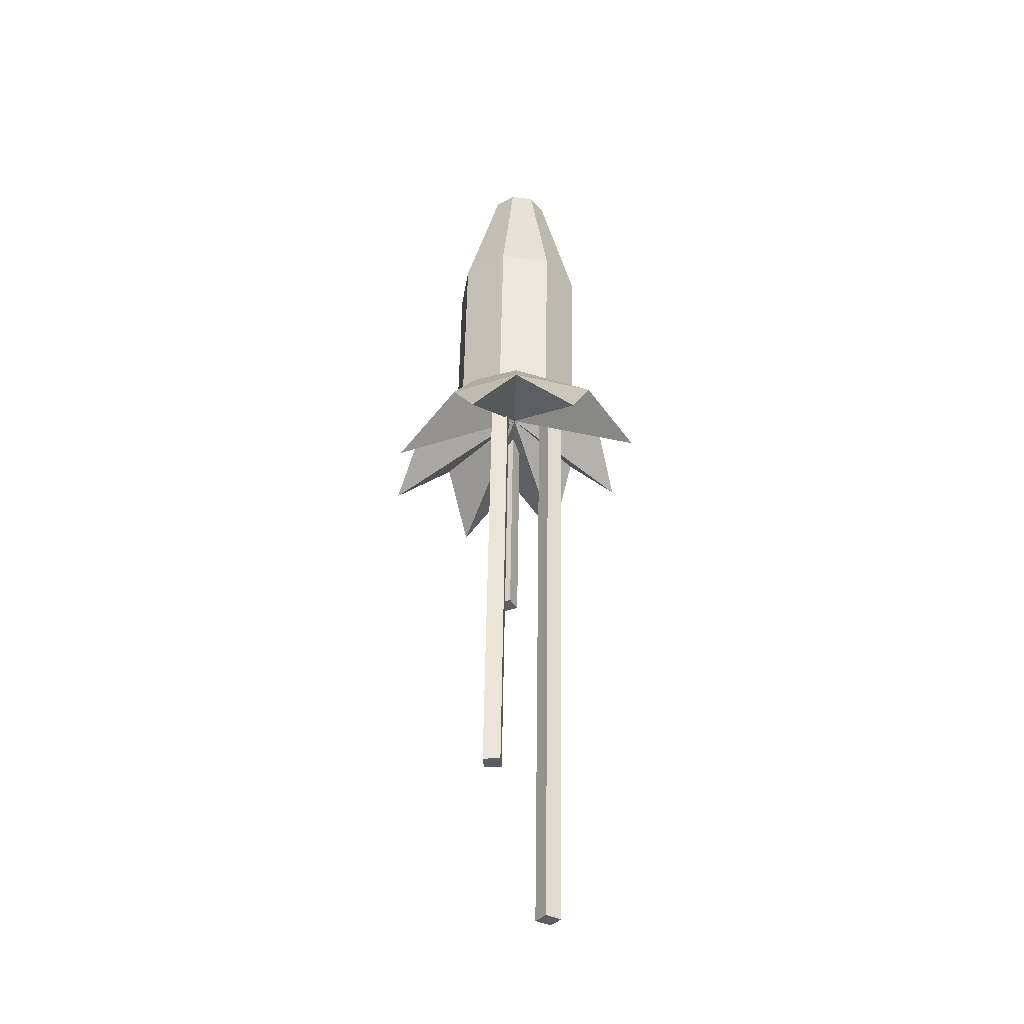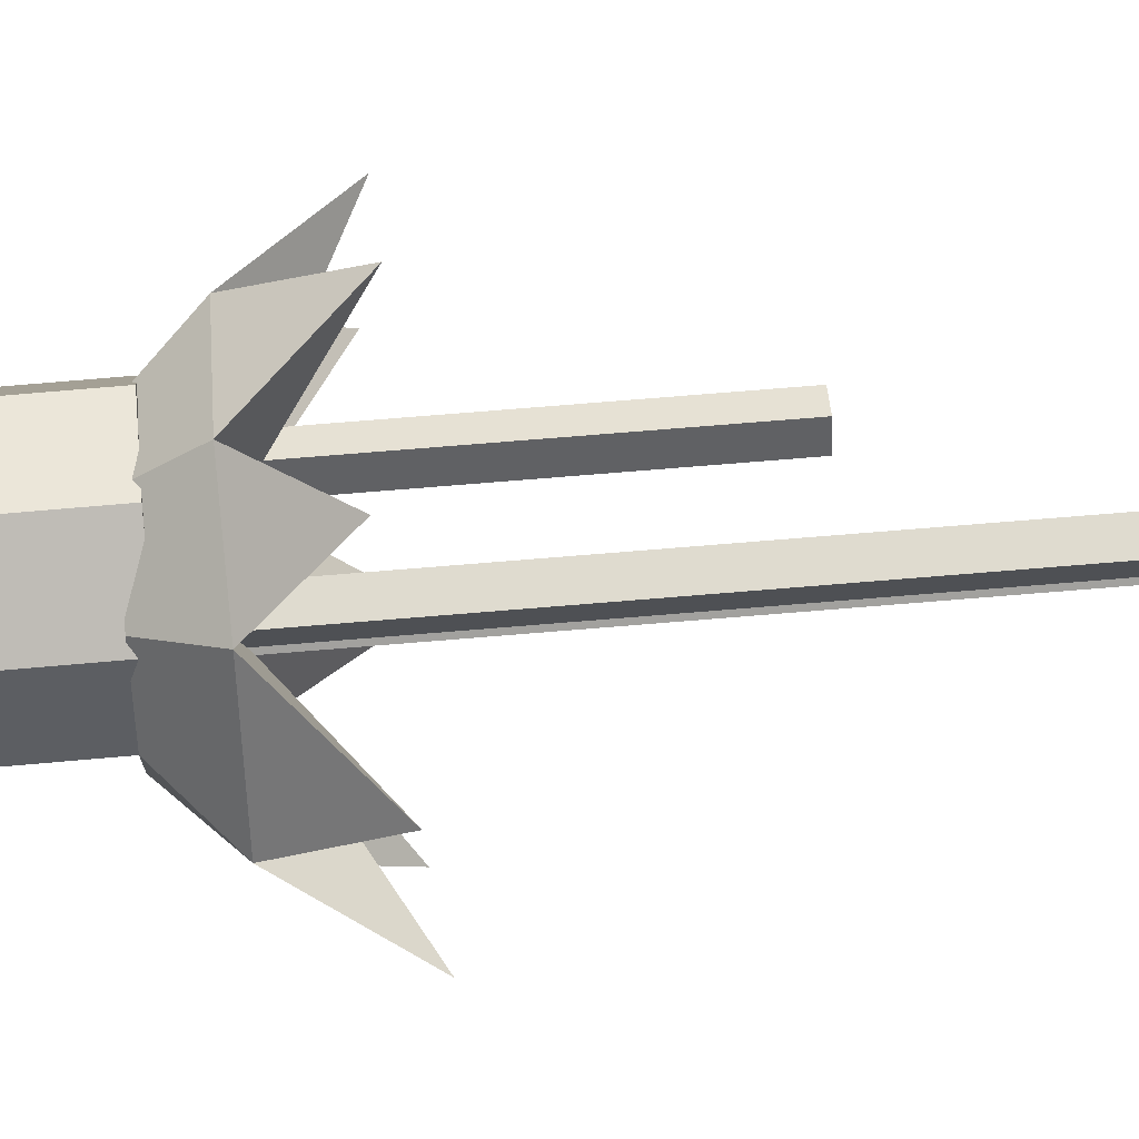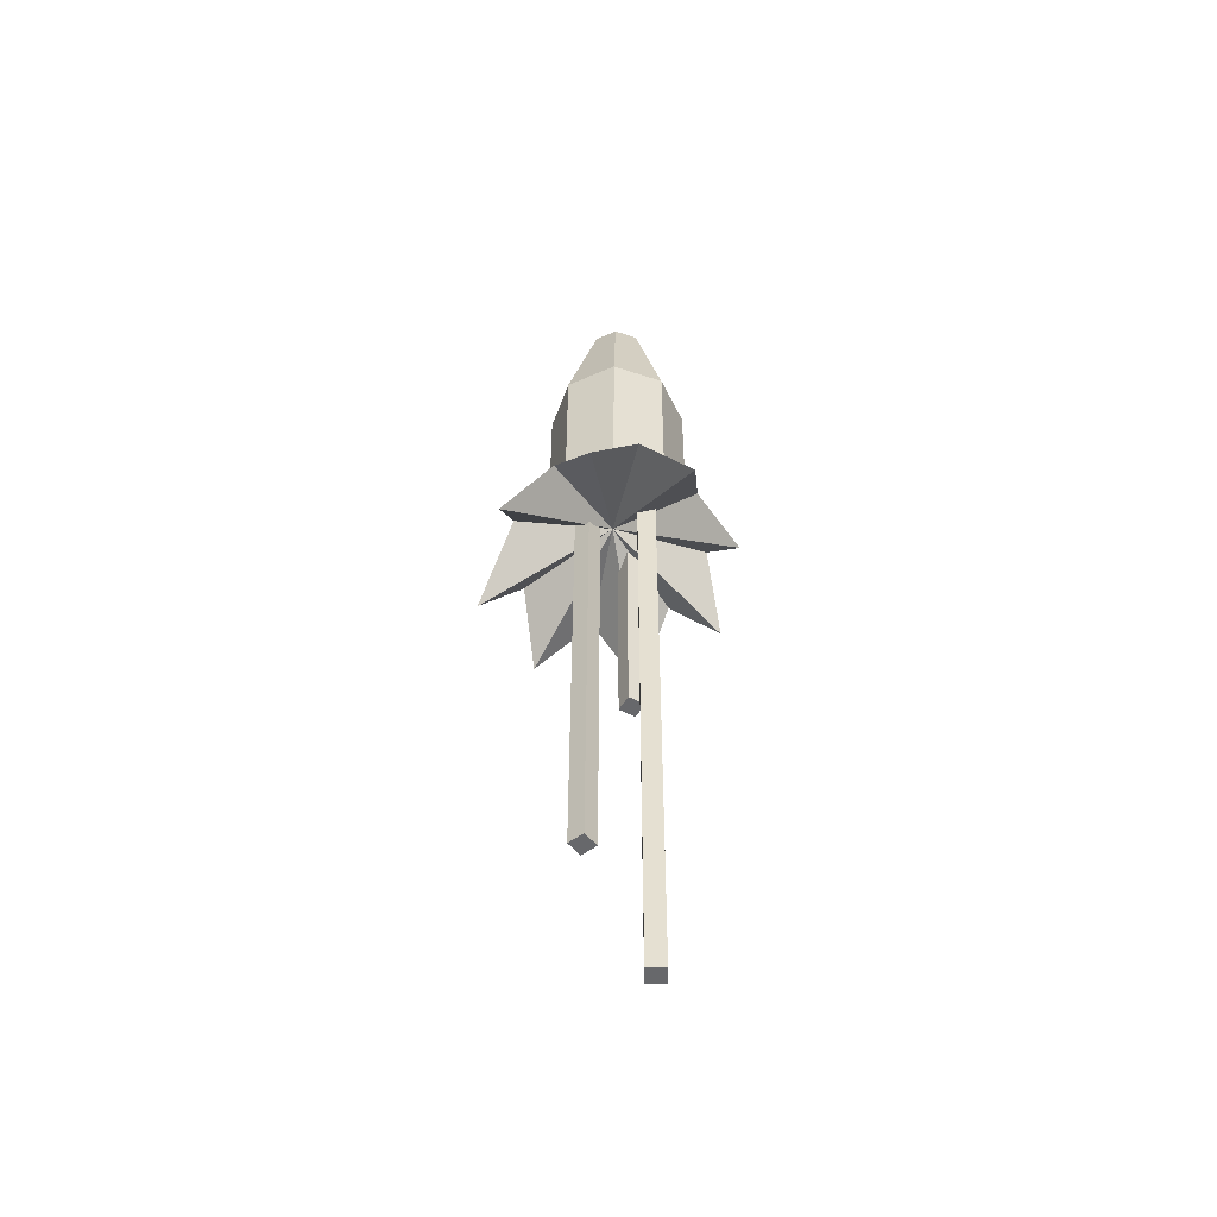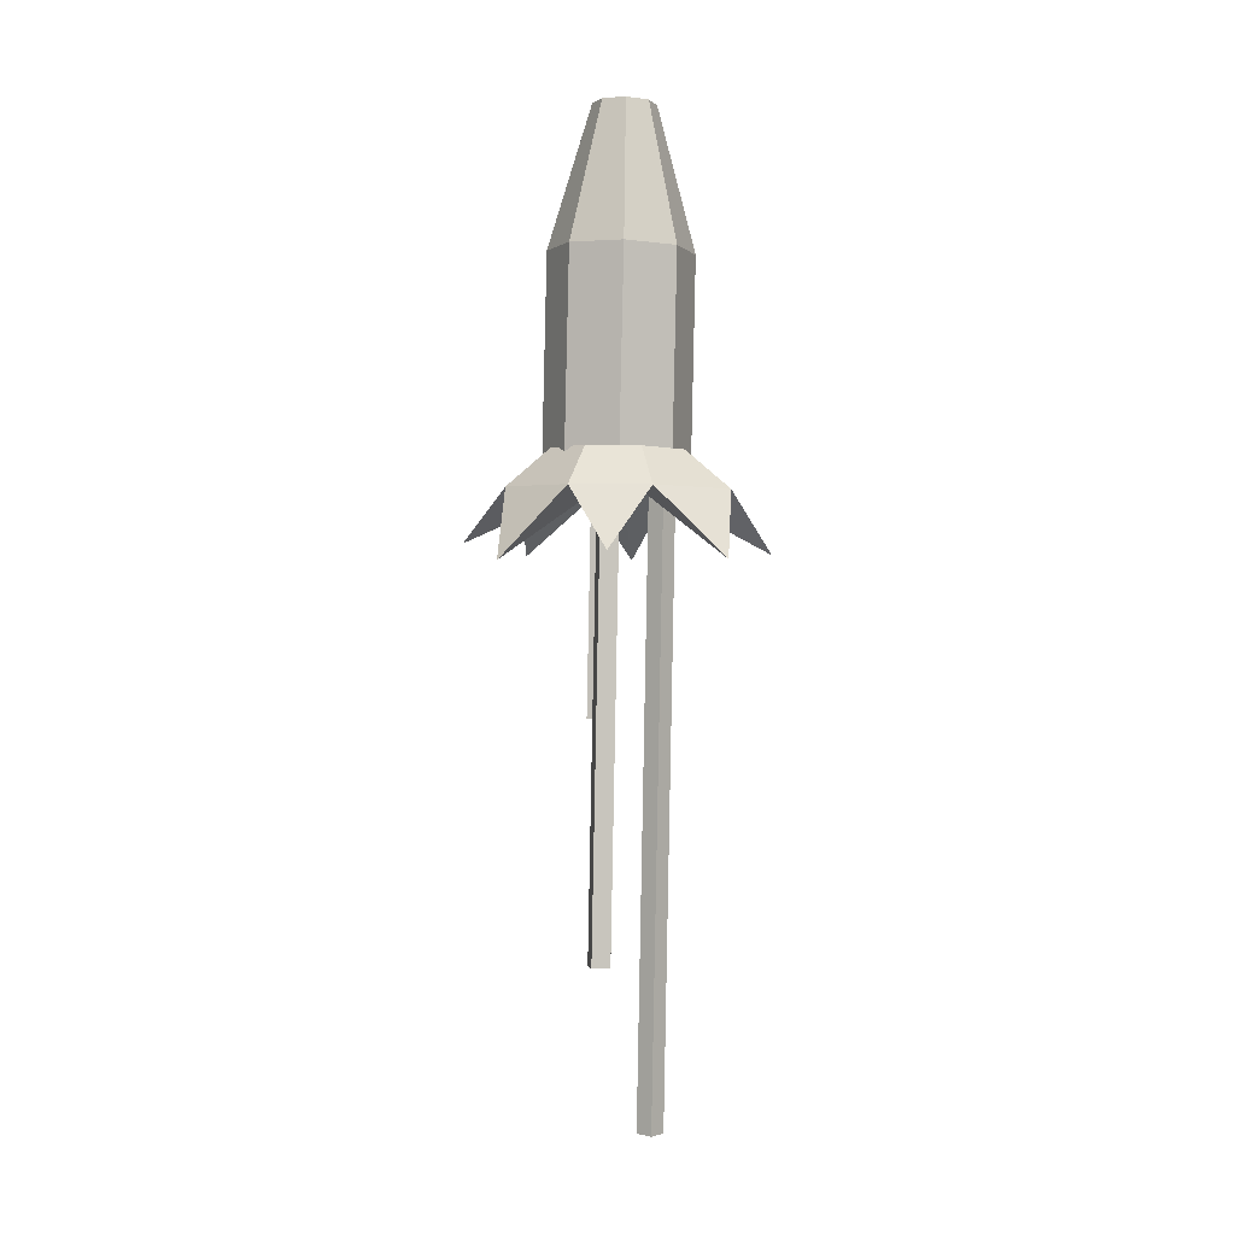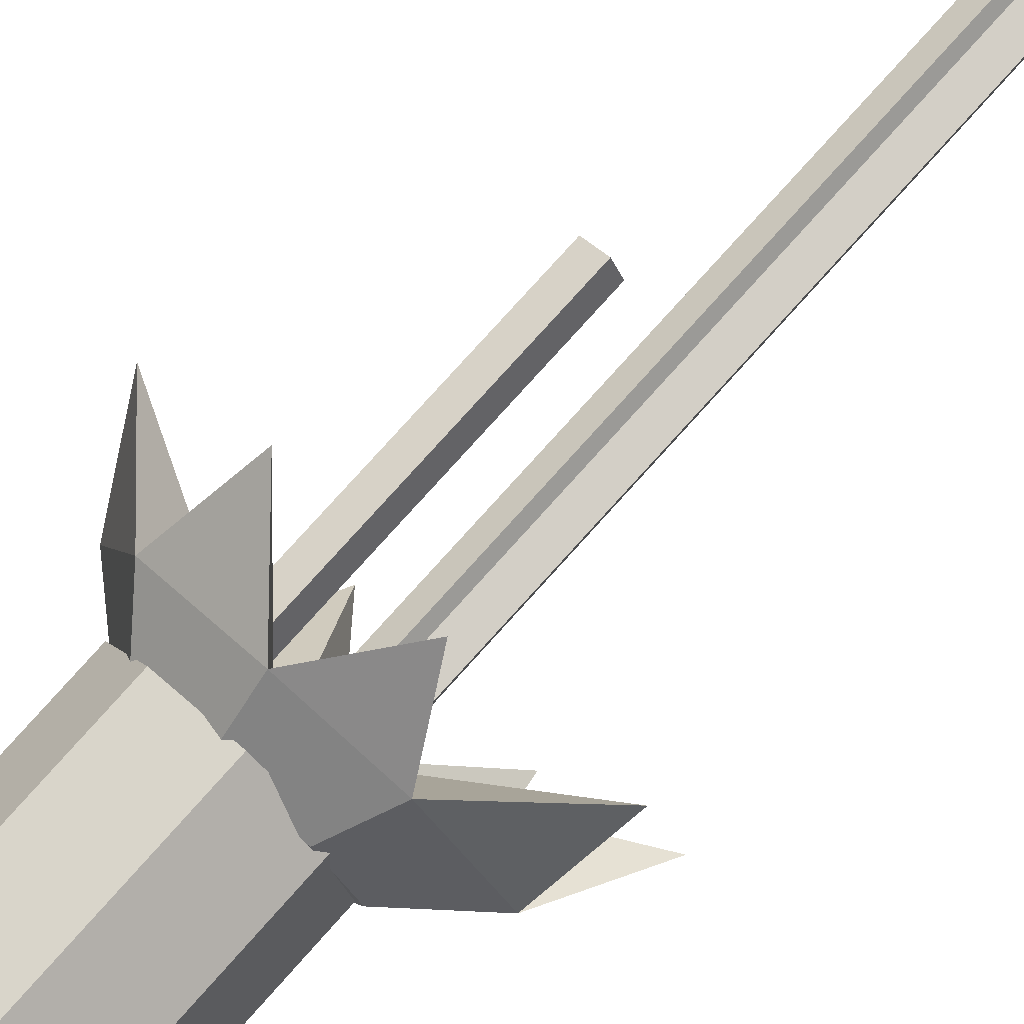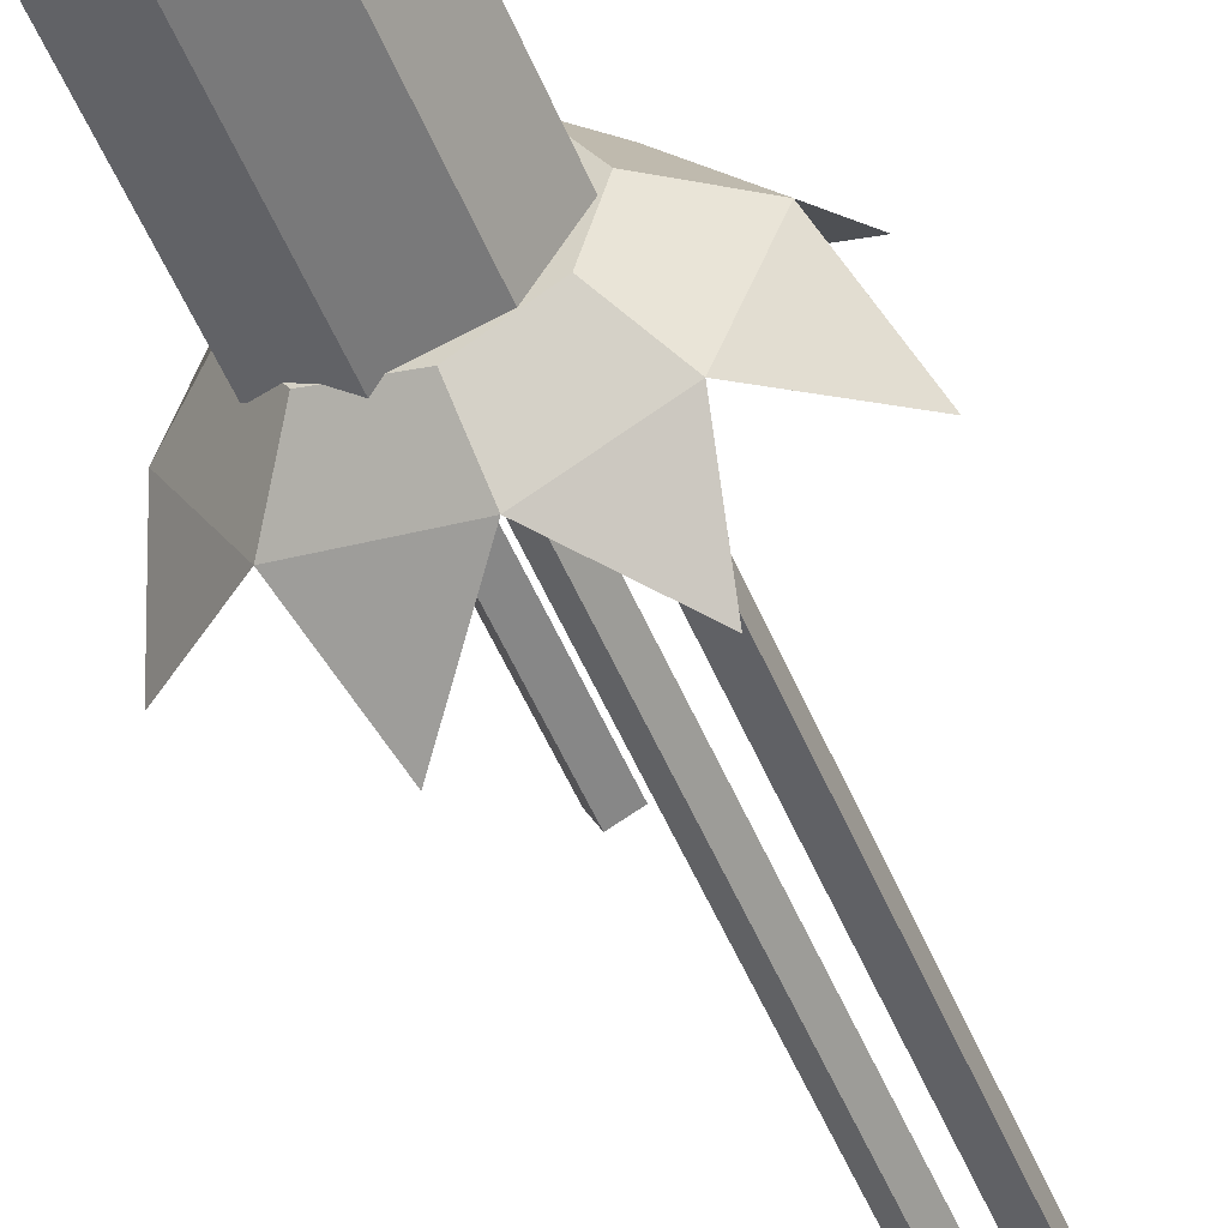
<metadata>
{"format":"obj","ext":"obj","renderer":"f3d","projection":"perspective","resolution":1024,"background":"white","views":[{"elev":-36.7,"azim":51.3,"up":"+Z"},{"elev":65.8,"azim":86.4,"up":"+Y"},{"elev":-53.7,"azim":85.6,"up":"+Z"},{"elev":-1.3,"azim":35.8,"up":"+Z"},{"elev":78.7,"azim":43.4,"up":"+Y"},{"elev":-51.8,"azim":23.6,"up":"+Y"}]}
</metadata>
<code>
o Bala_Cylinder.003
v 0.4116 3.99 2.532
v 0.5086 3.98 3.202
v 0.465 4.083 2.531
v 0.532 4.021 3.202
v 0.5686 4.111 2.528
v 0.5773 4.033 3.201
v 0.6617 4.058 2.525
v 0.618 4.01 3.199
v 0.6898 3.954 2.524
v 0.6303 3.965 3.199
v 0.6363 3.861 2.526
v 0.6069 3.924 3.2
v 0.5328 3.833 2.529
v 0.5616 3.912 3.201
v 0.4397 3.887 2.531
v 0.5209 3.935 3.202
v 0.4226 3.99 2.925
v 0.476 4.083 2.924
v 0.5796 4.111 2.921
v 0.6727 4.058 2.918
v 0.7007 3.954 2.917
v 0.6473 3.861 2.919
v 0.5437 3.833 2.922
v 0.4506 3.887 2.924
v 0.5532 3.974 3.201
v 0.5595 3.985 3.201
v 0.5716 3.989 3.201
v 0.5824 3.982 3.2
v 0.5857 3.97 3.2
v 0.5795 3.959 3.201
v 0.5674 3.956 3.201
v 0.5565 3.962 3.201
v 0.495 3.98 2.53
v 0.5164 4.017 2.529
v 0.5579 4.028 2.528
v 0.5951 4.007 2.527
v 0.6063 3.965 2.527
v 0.585 3.928 2.527
v 0.5435 3.917 2.528
v 0.5063 3.938 2.529
f 17 2 4 18
f 18 4 6 19
f 19 6 8 20
f 20 8 10 21
f 21 10 12 22
f 22 12 14 23
f 12 10 29 30
f 23 14 16 24
f 24 16 2 17
f 7 9 37 36
f 15 24 17 1
f 13 23 24 15
f 11 22 23 13
f 9 21 22 11
f 7 20 21 9
f 5 19 20 7
f 3 18 19 5
f 1 17 18 3
f 26 25 32 31 30 29 28 27
f 2 16 32 25
f 4 2 25 26
f 8 6 27 28
f 14 12 30 31
f 10 8 28 29
f 16 14 31 32
f 6 4 26 27
f 33 34 35 36 37 38 39 40
f 13 15 40 39
f 3 5 35 34
f 9 11 38 37
f 15 1 33 40
f 1 3 34 33
f 5 7 36 35
f 11 13 39 38
o Estela_1_Cube.006
v 0.6014 4.008 2.556
v 0.6043 4.044 2.556
v 0.5711 4.008 1.267
v 0.5741 4.044 1.267
v 0.6372 4.005 2.556
v 0.6402 4.041 2.556
v 0.607 4.005 1.266
v 0.6099 4.041 1.266
f 41 42 44 43
f 43 44 48 47
f 47 48 46 45
f 43 47 45 41
f 48 44 42 46
o Estela_2_Cube.007
v 0.4878 3.979 2.559
v 0.4724 4.012 2.559
v 0.4758 3.979 2.044
v 0.4603 4.012 2.045
v 0.5203 3.995 2.558
v 0.5049 4.027 2.558
v 0.5083 3.995 2.044
v 0.4928 4.027 2.044
f 49 50 52 51
f 51 52 56 55
f 55 56 54 53
f 51 55 53 49
f 56 52 50 54
o Estela_3_Cube.008
v 0.5766 3.937 2.557
v 0.6031 3.912 2.556
v 0.5539 3.937 1.588
v 0.5804 3.912 1.587
v 0.5523 3.91 2.558
v 0.5788 3.886 2.557
v 0.5295 3.91 1.588
v 0.5561 3.886 1.588
f 57 58 60 59
f 59 60 64 63
f 63 64 62 61
f 59 63 61 57
f 64 60 58 62
o Fogonazo_Cylinder.004
v 0.5656 3.962 2.504
v 0.7297 3.835 2.467
v 0.6737 3.88 2.544
v 0.5935 3.764 2.47
v 0.5841 3.828 2.546
v 0.427 3.793 2.475
v 0.4843 3.855 2.549
v 0.3451 3.938 2.476
v 0.4328 3.945 2.55
v 0.3997 4.089 2.476
v 0.4597 4.044 2.549
v 0.5432 4.152 2.475
v 0.5493 4.096 2.547
v 0.6855 4.119 2.469
v 0.6491 4.069 2.544
v 0.7922 3.995 2.466
v 0.7006 3.979 2.543
v 0.849 3.898 2.333
v 0.8156 4.097 2.349
v 0.4332 4.187 2.354
v 0.6305 4.203 2.371
v 0.2838 4.038 2.36
v 0.3 3.823 2.375
v 0.4792 3.704 2.334
v 0.7016 3.735 2.346
f 66 68 89
f 66 67 69 68
f 68 70 88
f 68 69 71 70
f 70 72 87
f 70 71 73 72
f 72 74 86
f 72 73 75 74
f 74 76 84
f 74 75 77 76
f 76 78 85
f 76 77 79 78
f 78 80 83
f 78 79 81 80
f 80 66 82
f 80 81 67 66
f 65 80 82
f 66 65 82
f 80 65 83
f 65 78 83
f 76 65 84
f 65 74 84
f 78 65 85
f 65 76 85
f 74 65 86
f 65 72 86
f 72 65 87
f 65 70 87
f 70 65 88
f 65 68 88
f 65 66 89
f 68 65 89
f 69 67 81 79 77 75 73 71

</code>
